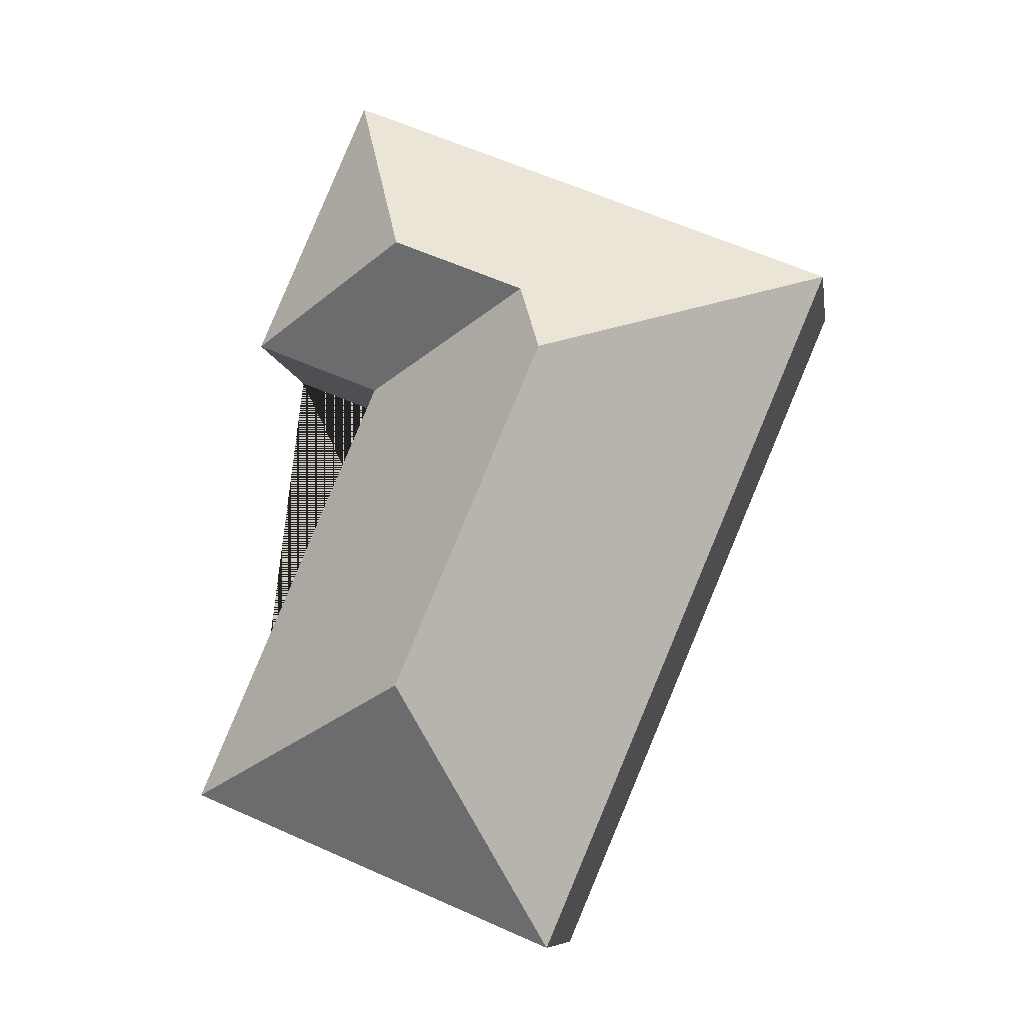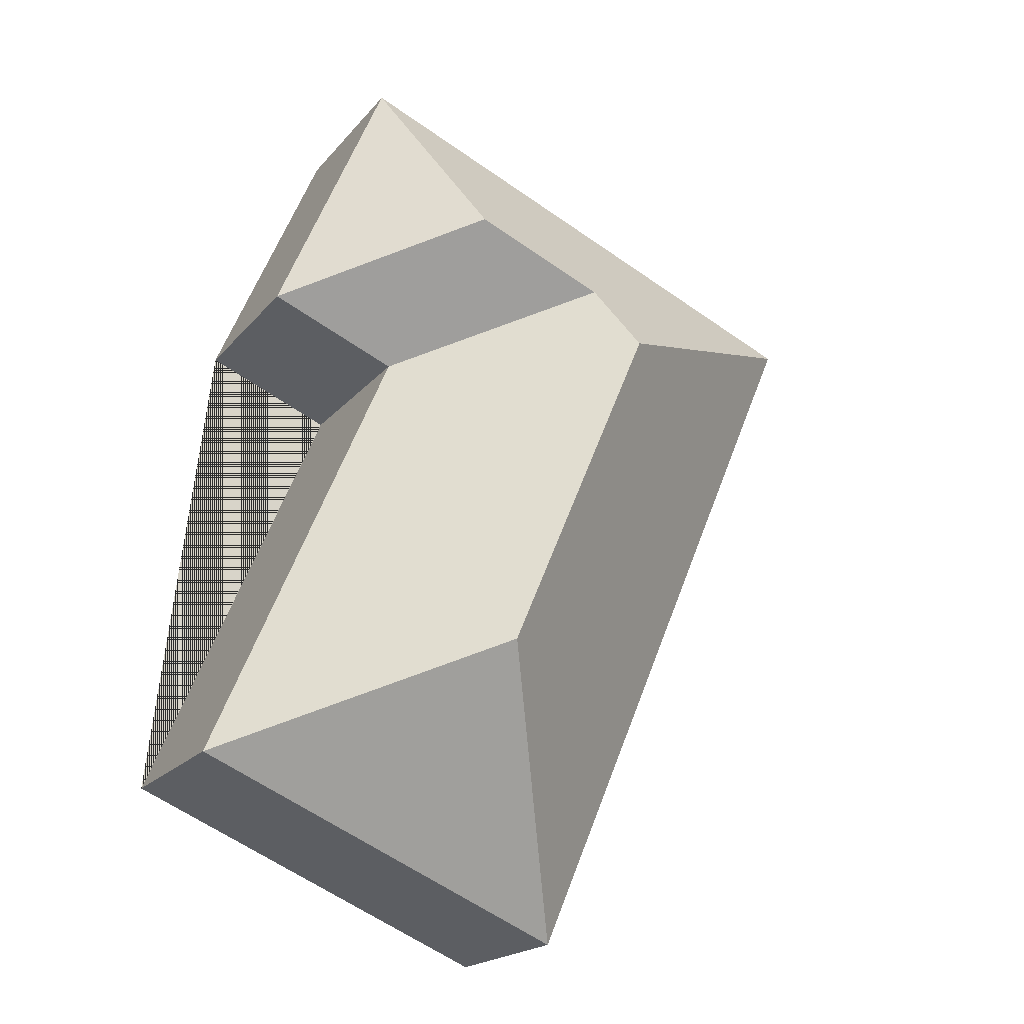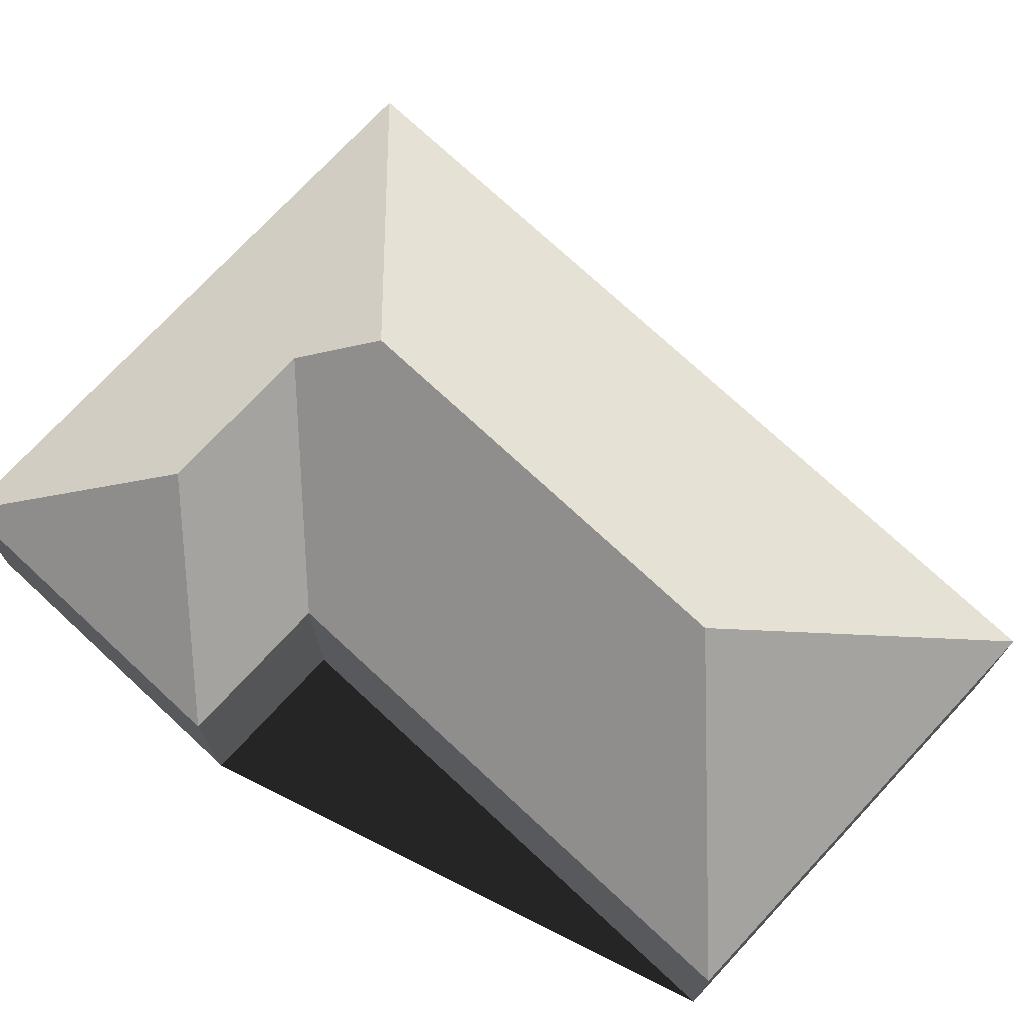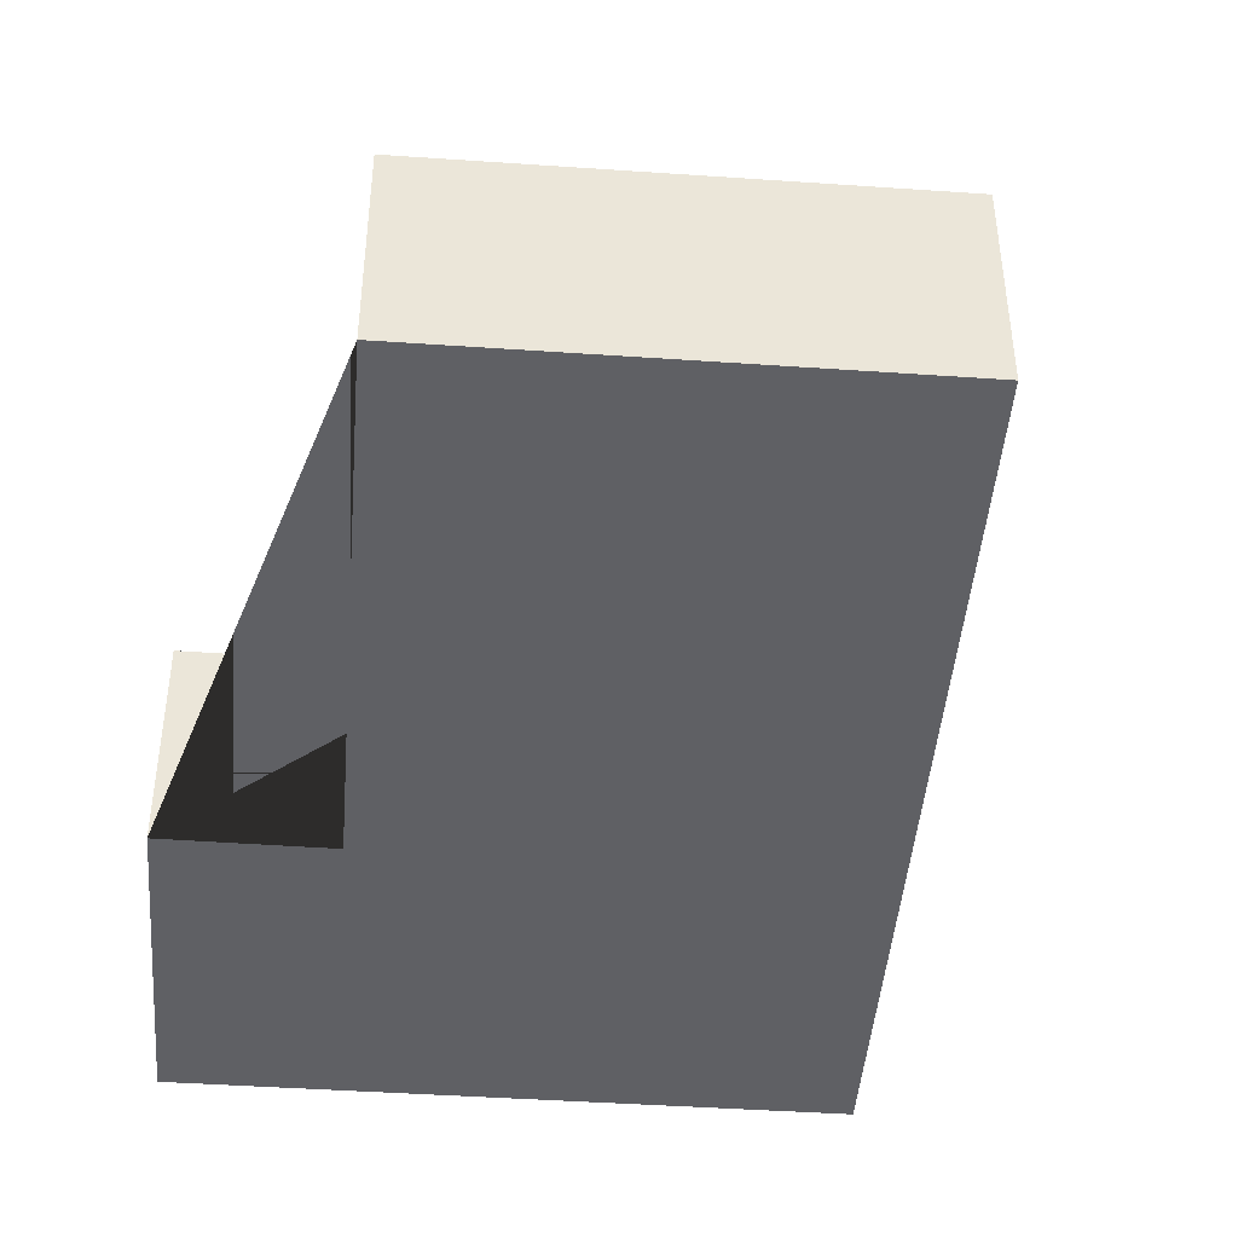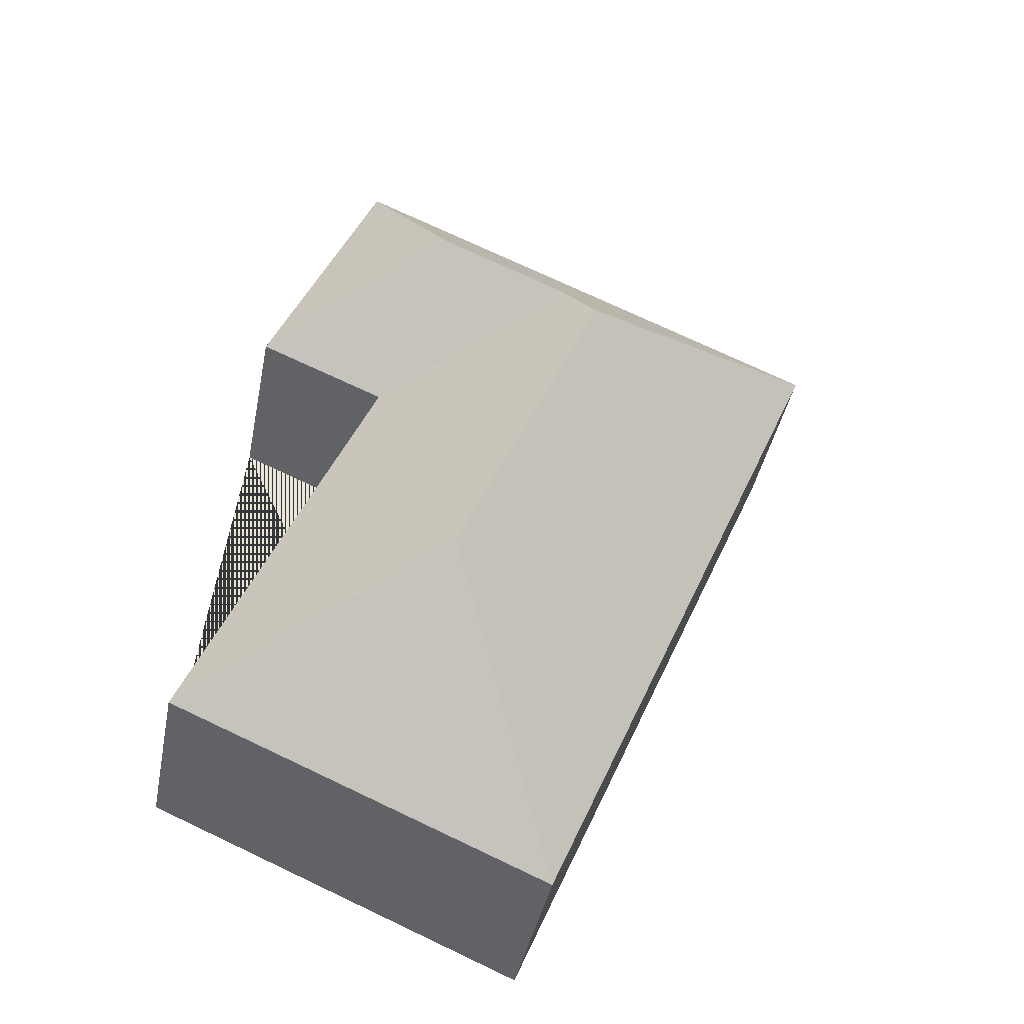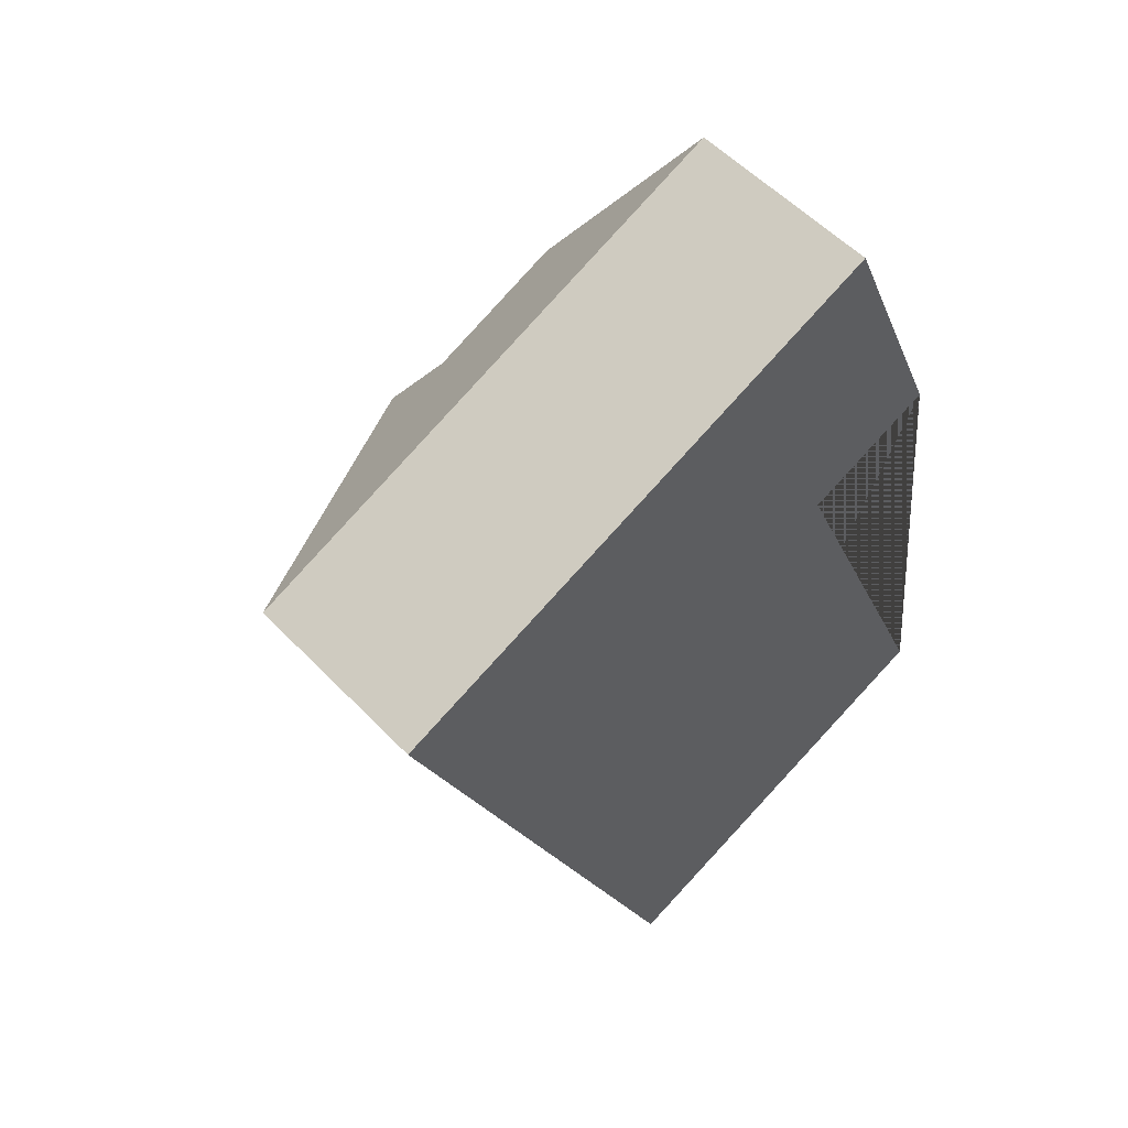
<metadata>
{"format":"obj","ext":"obj","renderer":"f3d","projection":"perspective","resolution":1024,"background":"white","views":[{"elev":-9.3,"azim":-171.1,"up":"+Z"},{"elev":-19.6,"azim":152.6,"up":"+Z"},{"elev":73.9,"azim":109.9,"up":"+Y"},{"elev":-44.9,"azim":152.4,"up":"+Y"},{"elev":-40.6,"azim":169.1,"up":"+Z"},{"elev":54.7,"azim":-42.6,"up":"+Z"}]}
</metadata>
<code>
o CG10_500_042073_0038
v 260.3 75 -124.1
v 214.8 75 -16.91
v 188.7 126 -94.35
v 208.7 75 -145.8
v 283.1 75 -321.2
v 136.3 125.9 -116.5
v 183.5 144.9 -281
v 126.1 145 -145.8
v 13.27 75 -102.8
v 133.2 75 -384.9
v 260.3 0 -124.1
v 214.8 0 -16.91
v 13.27 0 -102.8
v 133.2 0 -384.9
v 283.1 0 -321.2
v 208.7 0 -145.8
f 3 2 1
f 4 6 3 1
f 7 8 6 4 5
f 7 5 10
f 10 9 8 7
f 9 2 3 6 8
f 11 12 13 14 15 16
f 1 11 12 2
f 2 12 13 9
f 9 13 14 10
f 10 14 15 5
f 5 15 16 4
f 4 16 11 1

</code>
